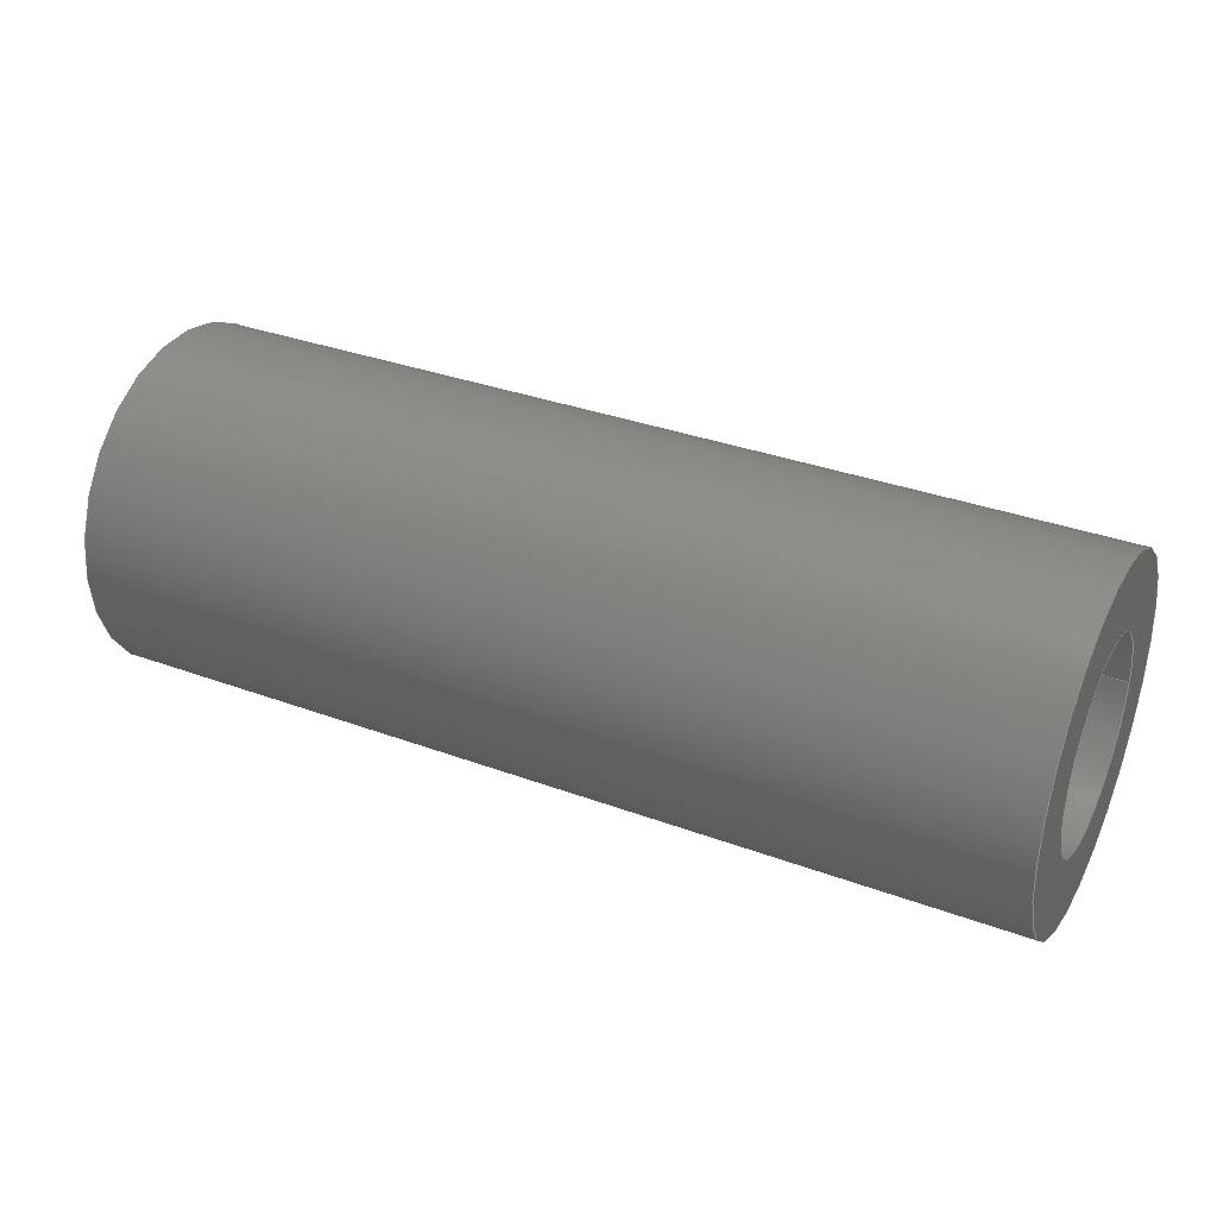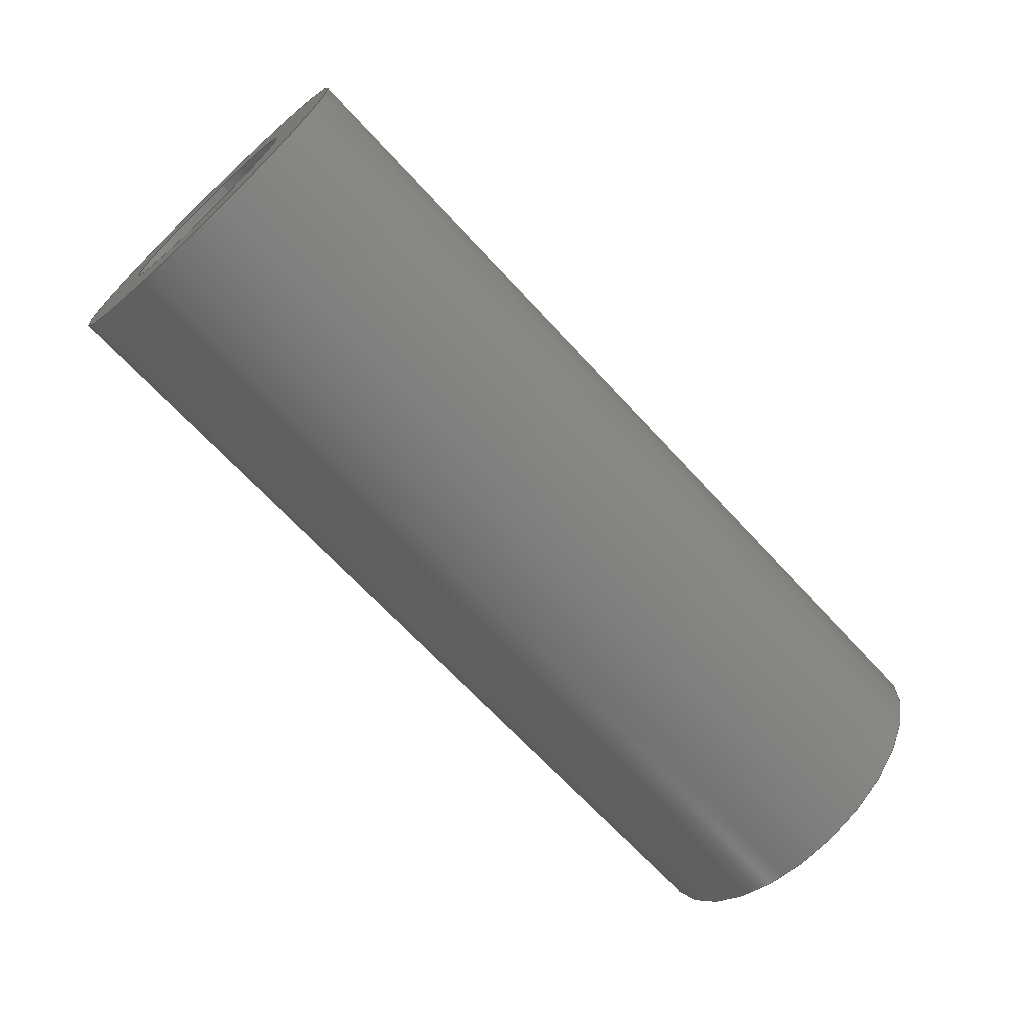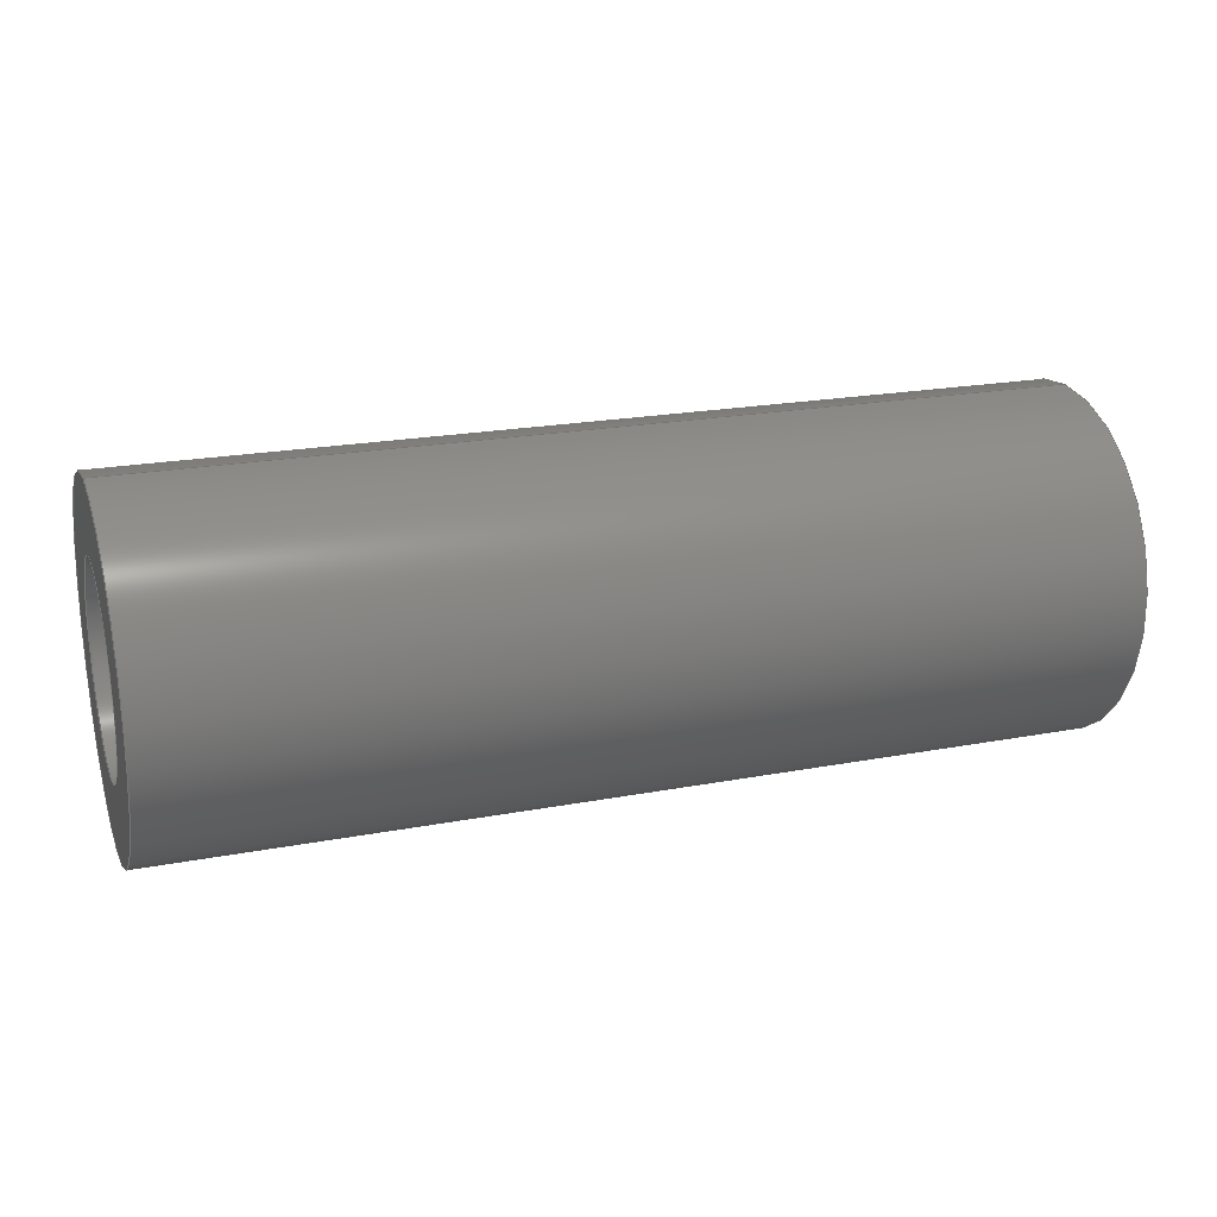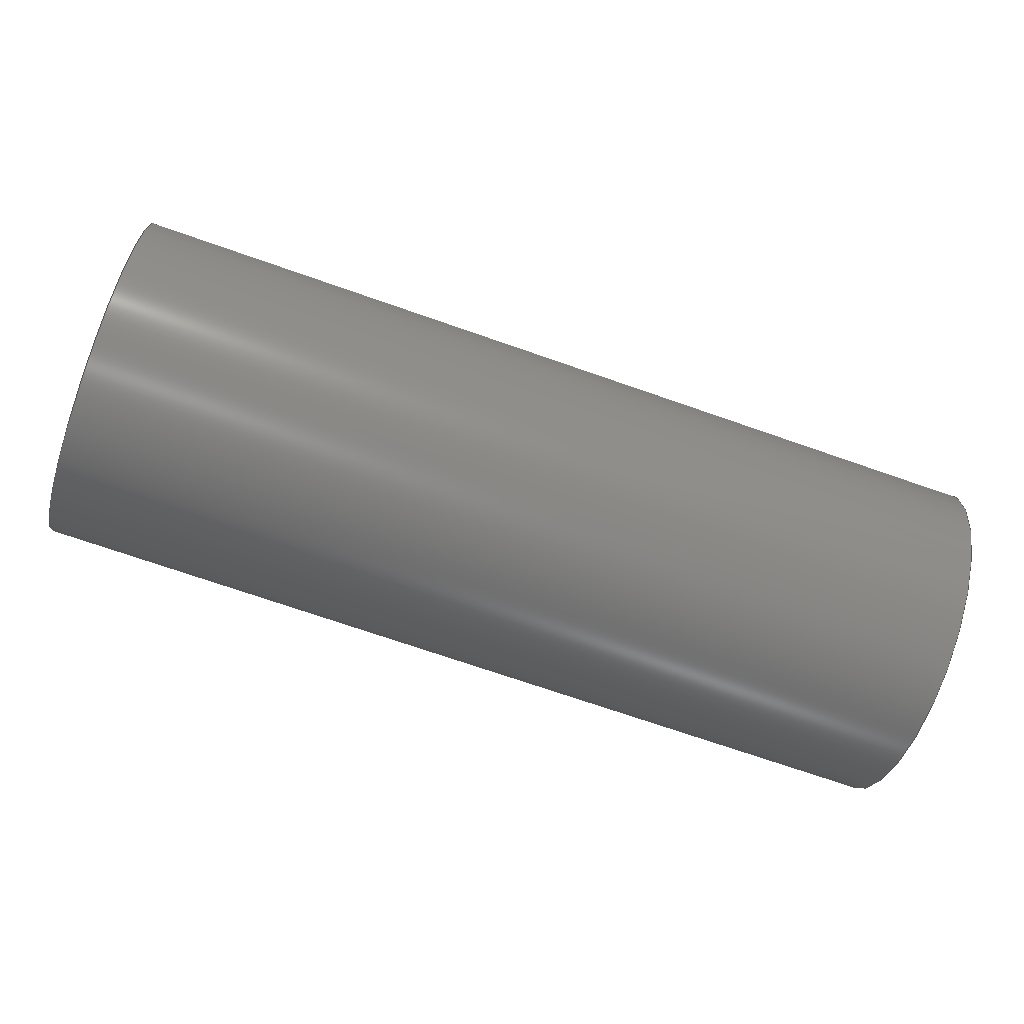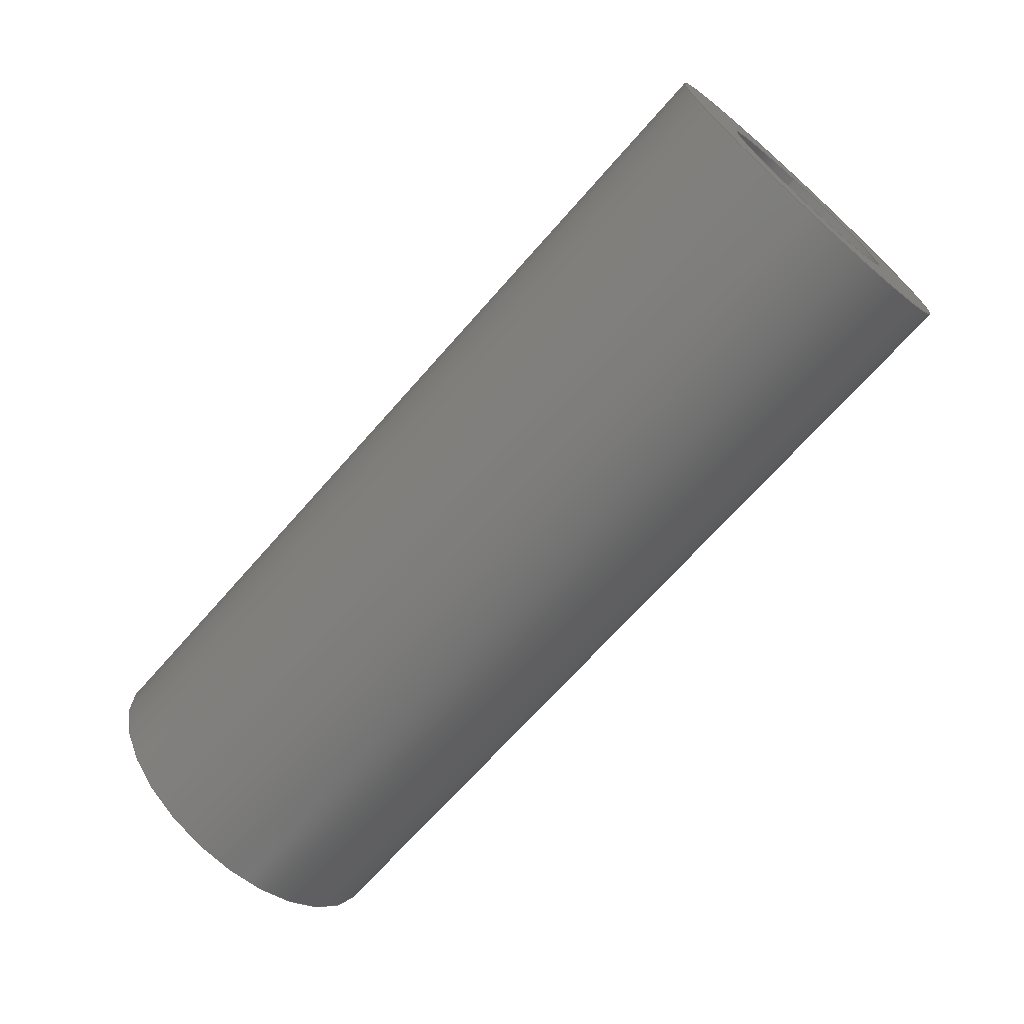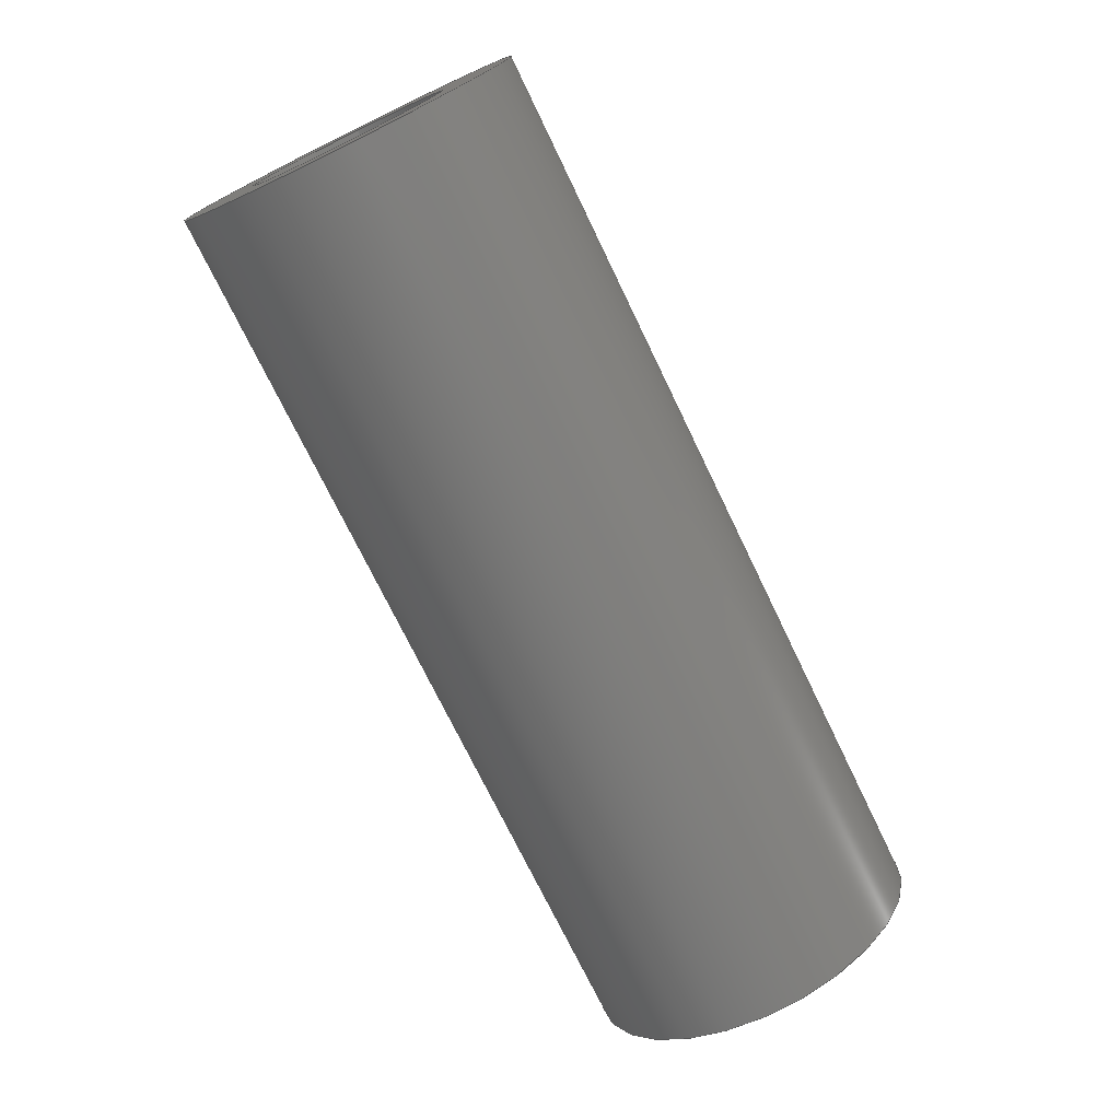
<metadata>
{"format":"step","ext":"step","renderer":"f3d","projection":"perspective","resolution":1024,"background":"white","views":[{"elev":34.5,"azim":26.3,"up":"+Z"},{"elev":-68.0,"azim":132.7,"up":"+Y"},{"elev":21.2,"azim":-18.6,"up":"+Y"},{"elev":-70.9,"azim":160.7,"up":"+Y"},{"elev":-68.7,"azim":48.7,"up":"+Y"},{"elev":-73.6,"azim":115.8,"up":"+Y"}]}
</metadata>
<code>
ISO-10303-21;
DATA;
#1=PROPERTY_DEFINITION_REPRESENTATION(#5,#3);
#2=PROPERTY_DEFINITION_REPRESENTATION(#6,#4);
#3=REPRESENTATION('',(#7),#108);
#4=REPRESENTATION('',(#8),#108);
#5=PROPERTY_DEFINITION('pmi validation property','',#113);
#6=PROPERTY_DEFINITION('pmi validation property','',#113);
#7=VALUE_REPRESENTATION_ITEM('number of annotations',COUNT_MEASURE(0));
#8=VALUE_REPRESENTATION_ITEM('number of views',COUNT_MEASURE(0));
#9=SHAPE_REPRESENTATION_RELATIONSHIP('','',#66,#10);
#10=ADVANCED_BREP_SHAPE_REPRESENTATION('',(#64),#108);
#11=CYLINDRICAL_SURFACE('',#74,0.001191);
#12=CYLINDRICAL_SURFACE('',#75,0.0006906);
#13=ORIENTED_EDGE('',*,*,#21,.T.);
#14=ORIENTED_EDGE('',*,*,#22,.F.);
#15=ORIENTED_EDGE('',*,*,#23,.T.);
#16=ORIENTED_EDGE('',*,*,#24,.T.);
#17=ORIENTED_EDGE('',*,*,#24,.F.);
#18=ORIENTED_EDGE('',*,*,#22,.T.);
#19=ORIENTED_EDGE('',*,*,#23,.F.);
#20=ORIENTED_EDGE('',*,*,#21,.F.);
#21=EDGE_CURVE('',#25,#25,#29,.T.);
#22=EDGE_CURVE('',#26,#26,#30,.T.);
#23=EDGE_CURVE('',#27,#27,#31,.F.);
#24=EDGE_CURVE('',#28,#28,#32,.T.);
#25=VERTEX_POINT('',#97);
#26=VERTEX_POINT('',#99);
#27=VERTEX_POINT('',#102);
#28=VERTEX_POINT('',#104);
#29=CIRCLE('',#69,0.0006906);
#30=CIRCLE('',#70,0.001191);
#31=CIRCLE('',#72,0.0006906);
#32=CIRCLE('',#73,0.001191);
#33=EDGE_LOOP('',(#13));
#34=EDGE_LOOP('',(#14));
#35=EDGE_LOOP('',(#15));
#36=EDGE_LOOP('',(#16));
#37=EDGE_LOOP('',(#17));
#38=EDGE_LOOP('',(#18));
#39=EDGE_LOOP('',(#19));
#40=EDGE_LOOP('',(#20));
#41=FACE_BOUND('',#33,.T.);
#42=FACE_BOUND('',#34,.T.);
#43=FACE_BOUND('',#35,.T.);
#44=FACE_BOUND('',#36,.T.);
#45=FACE_BOUND('',#37,.T.);
#46=FACE_BOUND('',#38,.T.);
#47=FACE_BOUND('',#39,.T.);
#48=FACE_BOUND('',#40,.T.);
#49=PLANE('',#68);
#50=PLANE('',#71);
#51=ADVANCED_FACE('',(#41,#42),#49,.T.);
#52=ADVANCED_FACE('',(#43,#44),#50,.F.);
#53=ADVANCED_FACE('',(#45,#46),#11,.T.);
#54=ADVANCED_FACE('',(#47,#48),#12,.F.);
#55=CLOSED_SHELL('',(#51,#52,#53,#54));
#56=STYLED_ITEM('',(#57),#64);
#57=PRESENTATION_STYLE_ASSIGNMENT((#58));
#58=SURFACE_STYLE_USAGE(.BOTH.,#59);
#59=SURFACE_SIDE_STYLE('',(#60));
#60=SURFACE_STYLE_FILL_AREA(#61);
#61=FILL_AREA_STYLE('',(#62));
#62=FILL_AREA_STYLE_COLOUR('',#63);
#63=COLOUR_RGB('',0.1961,0.1961,0.1961);
#64=MANIFOLD_SOLID_BREP('Spring Pin, 1/8-in OD, 1/4-in L',#55);
#65=SHAPE_DEFINITION_REPRESENTATION(#113,#66);
#66=SHAPE_REPRESENTATION('Spring Pin, 1/8-in OD, 1/4-in L',(#67),#108);
#67=AXIS2_PLACEMENT_3D('',#94,#76,#77);
#68=AXIS2_PLACEMENT_3D('',#95,#78,#79);
#69=AXIS2_PLACEMENT_3D('',#96,#80,#81);
#70=AXIS2_PLACEMENT_3D('',#98,#82,#83);
#71=AXIS2_PLACEMENT_3D('',#100,#84,#85);
#72=AXIS2_PLACEMENT_3D('',#101,#86,#87);
#73=AXIS2_PLACEMENT_3D('',#103,#88,#89);
#74=AXIS2_PLACEMENT_3D('',#105,#90,#91);
#75=AXIS2_PLACEMENT_3D('',#106,#92,#93);
#76=DIRECTION('',(0,0,1));
#77=DIRECTION('',(1,0,0));
#78=DIRECTION('',(-1,-3.062e-16,-8.145e-32));
#79=DIRECTION('',(2.156e-33,1.837e-16,-1));
#80=DIRECTION('',(1,3.062e-16,8.145e-32));
#81=DIRECTION('',(-3.062e-16,1,1.837e-16));
#82=DIRECTION('',(1,3.062e-16,8.145e-32));
#83=DIRECTION('',(-3.062e-16,1,1.837e-16));
#84=DIRECTION('',(-1,-3.062e-16,-8.145e-32));
#85=DIRECTION('',(2.156e-33,1.837e-16,-1));
#86=DIRECTION('',(1,3.062e-16,8.145e-32));
#87=DIRECTION('',(-3.062e-16,1,1.837e-16));
#88=DIRECTION('',(1,3.062e-16,8.145e-32));
#89=DIRECTION('',(-3.062e-16,1,1.837e-16));
#90=DIRECTION('',(-1,-3.062e-16,-8.145e-32));
#91=DIRECTION('',(-3.062e-16,1,1.837e-16));
#92=DIRECTION('',(-1,-3.062e-16,-8.145e-32));
#93=DIRECTION('',(-3.062e-16,1,1.837e-16));
#94=CARTESIAN_POINT('',(0,0,0));
#95=CARTESIAN_POINT('',(-0.04084,-0.2959,-0.008047));
#96=CARTESIAN_POINT('',(-0.04084,-0.3015,0.001749));
#97=CARTESIAN_POINT('',(-0.04084,-0.3008,0.001749));
#98=CARTESIAN_POINT('',(-0.04084,-0.3015,0.001749));
#99=CARTESIAN_POINT('',(-0.04084,-0.3003,0.001749));
#100=CARTESIAN_POINT('',(-0.03449,-0.2959,-0.008047));
#101=CARTESIAN_POINT('',(-0.03449,-0.3015,0.001749));
#102=CARTESIAN_POINT('',(-0.03449,-0.3008,0.001749));
#103=CARTESIAN_POINT('',(-0.03449,-0.3015,0.001749));
#104=CARTESIAN_POINT('',(-0.03449,-0.3003,0.001749));
#105=CARTESIAN_POINT('',(-0.03449,-0.3015,0.001749));
#106=CARTESIAN_POINT('',(-0.03449,-0.3015,0.001749));
#107=MECHANICAL_DESIGN_GEOMETRIC_PRESENTATION_REPRESENTATION('',(#56),#108);
#108=(
GEOMETRIC_REPRESENTATION_CONTEXT(3)
GLOBAL_UNCERTAINTY_ASSIGNED_CONTEXT((#109))
GLOBAL_UNIT_ASSIGNED_CONTEXT((#112,#111,#110))
REPRESENTATION_CONTEXT('Spring Pin, 1/8-in OD, 1/4-in L',
'TOP_LEVEL_ASSEMBLY_PART')
);
#109=UNCERTAINTY_MEASURE_WITH_UNIT(LENGTH_MEASURE(5e-06),#112,
'DISTANCE_ACCURACY_VALUE','Maximum Tolerance applied to model');
#110=(
NAMED_UNIT(*)
SI_UNIT($,.STERADIAN.)
SOLID_ANGLE_UNIT()
);
#111=(
NAMED_UNIT(*)
PLANE_ANGLE_UNIT()
SI_UNIT($,.RADIAN.)
);
#112=(
LENGTH_UNIT()
NAMED_UNIT(*)
SI_UNIT($,.METRE.)
);
#113=PRODUCT_DEFINITION_SHAPE('','',#114);
#114=PRODUCT_DEFINITION('','',#116,#115);
#115=PRODUCT_DEFINITION_CONTEXT('',#122,'design');
#116=PRODUCT_DEFINITION_FORMATION_WITH_SPECIFIED_SOURCE('','',#118,
 .NOT_KNOWN.);
#117=PRODUCT_RELATED_PRODUCT_CATEGORY('','',(#118));
#118=PRODUCT('Spring Pin, 1/8-in OD, 1/4-in L',
'Spring Pin, 1/8-in OD, 1/4-in L','Spring Pin, 1/8-in OD, 1/4-in L',(#120));
#119=PRODUCT_CATEGORY('','');
#120=PRODUCT_CONTEXT('',#122,'mechanical');
#121=APPLICATION_PROTOCOL_DEFINITION('international standard',
'automotive_design',2010,#122);
#122=APPLICATION_CONTEXT(
'core data for automotive mechanical design processes');
ENDSEC;
END-ISO-10303-21;

</code>
